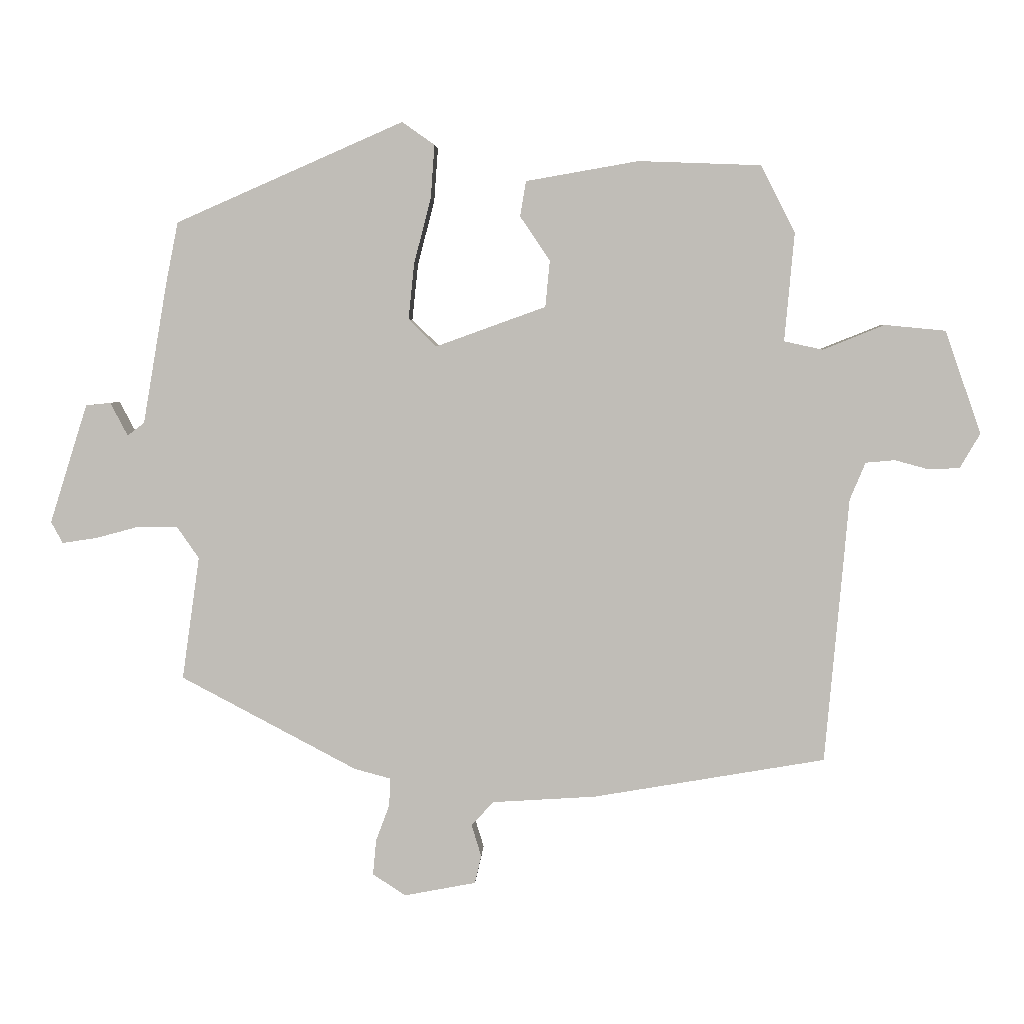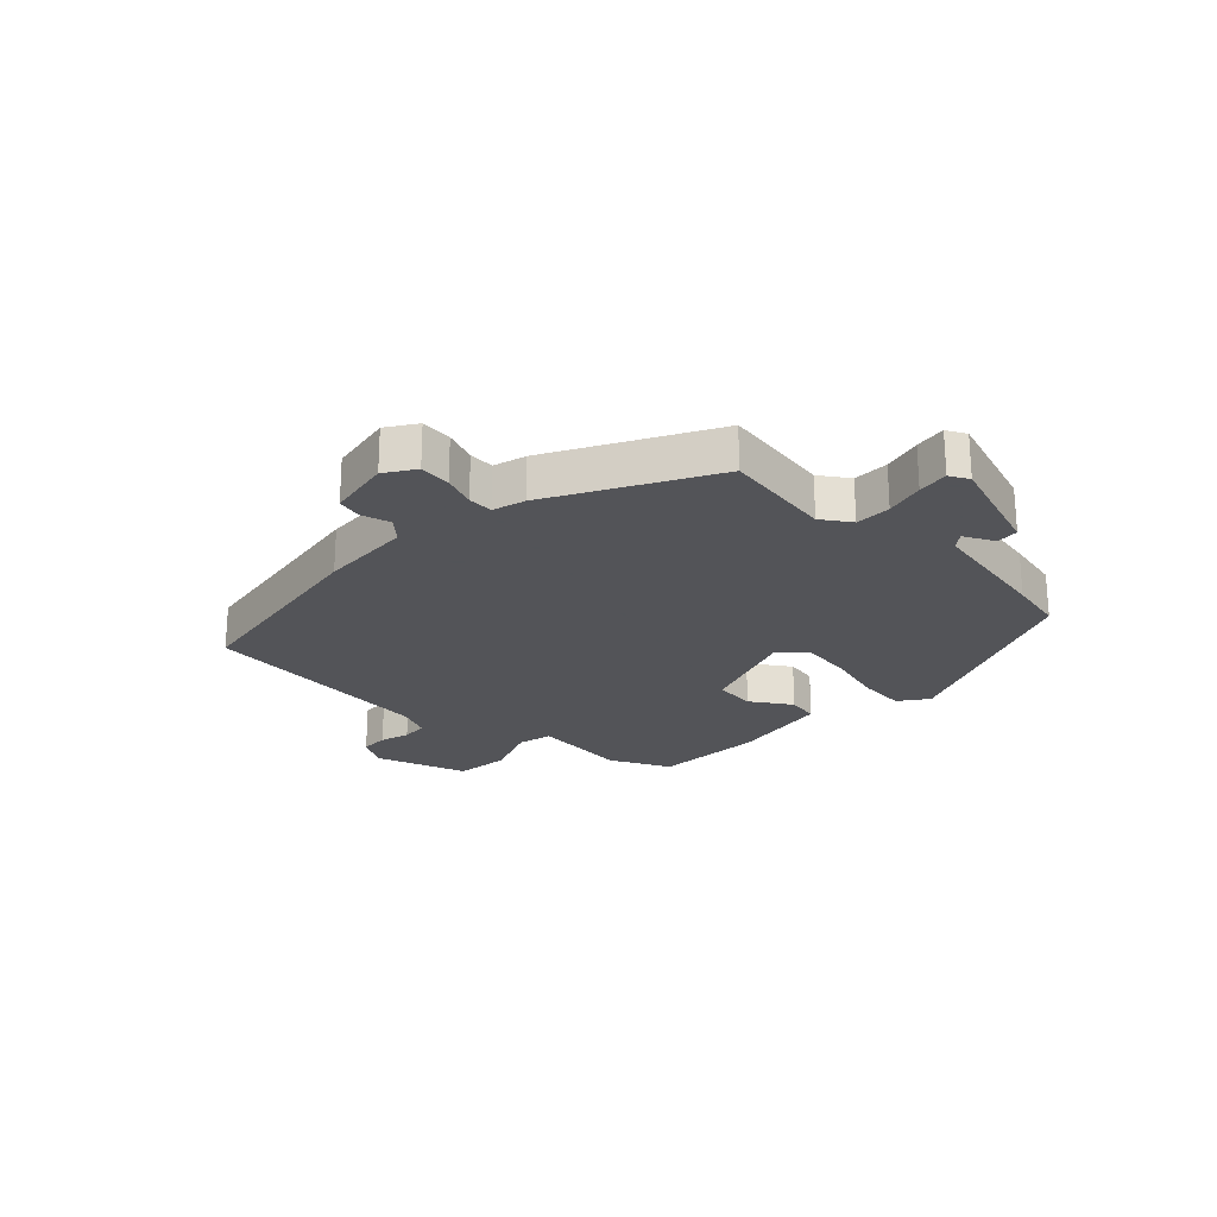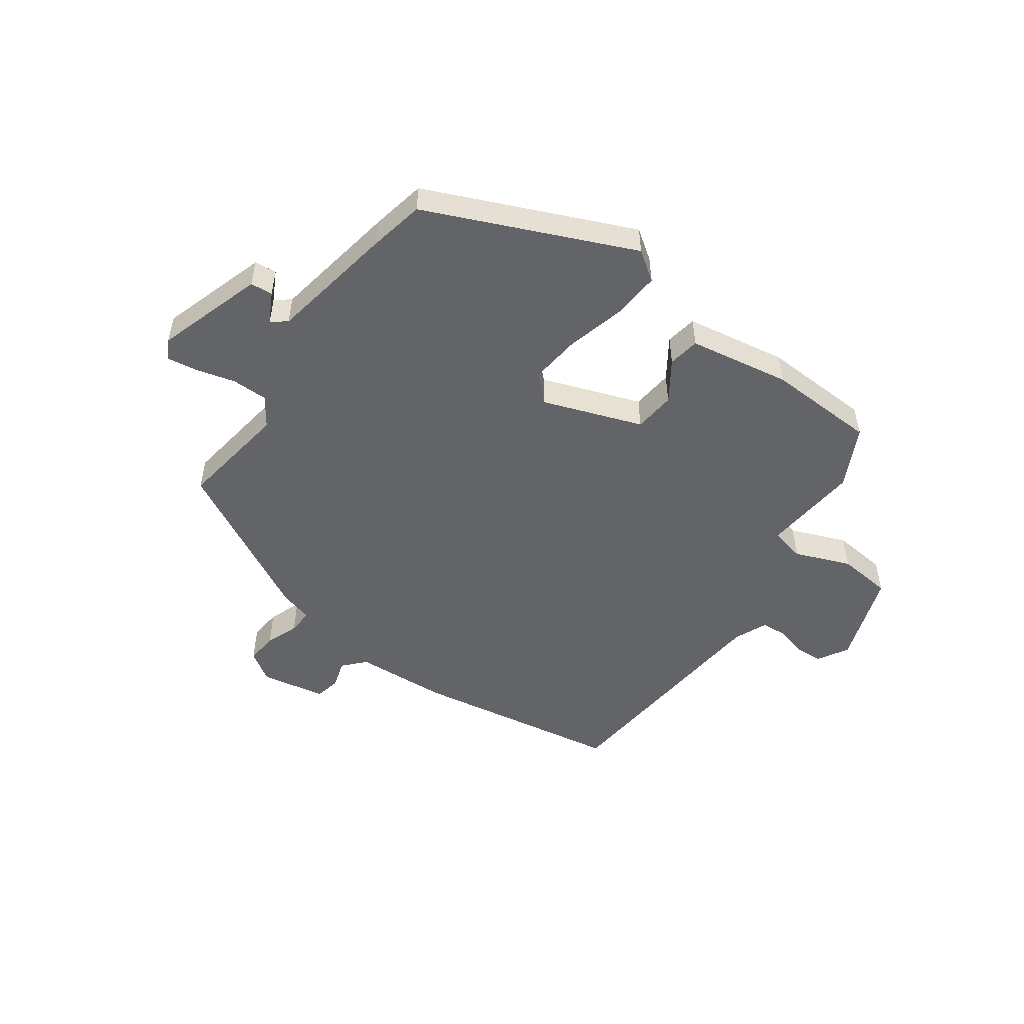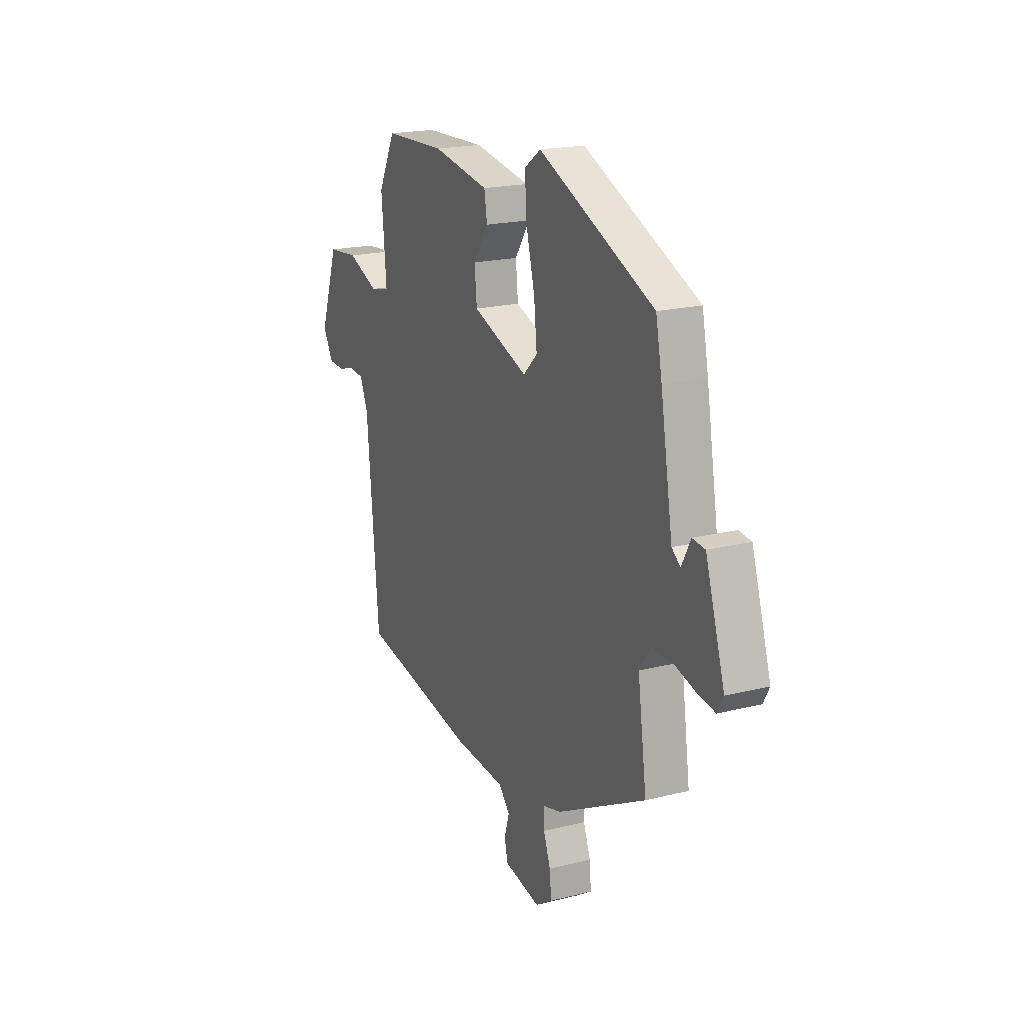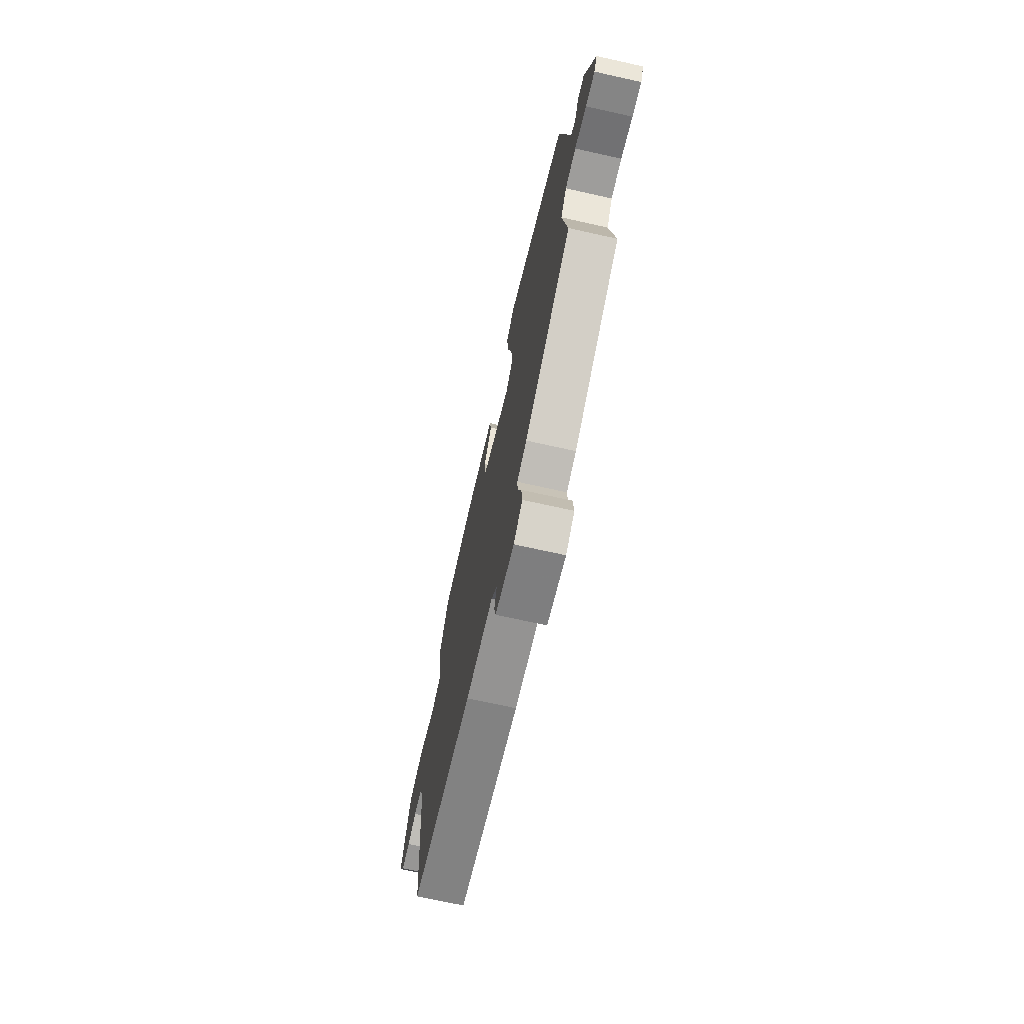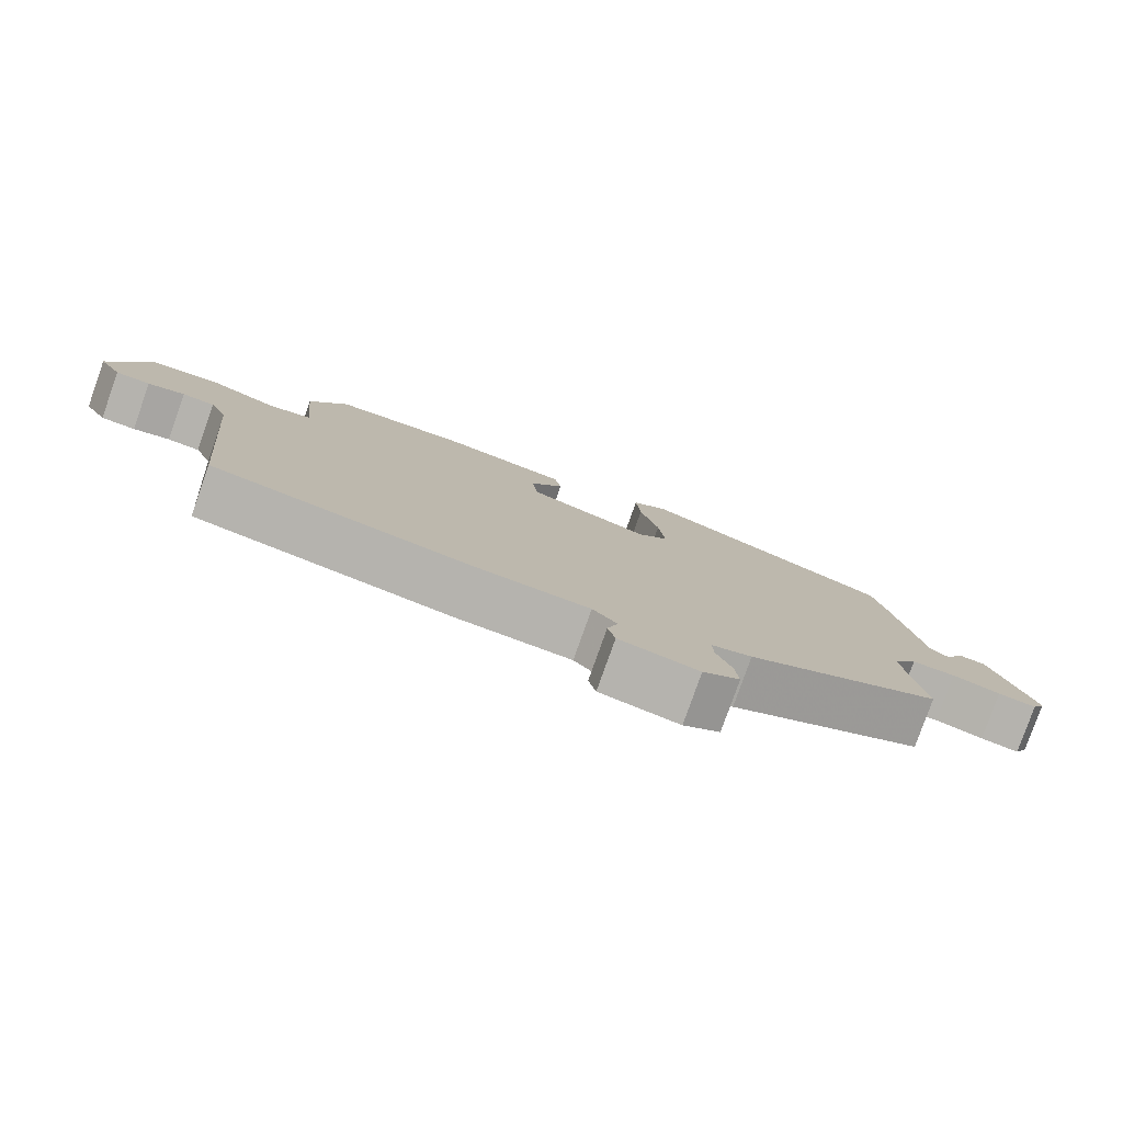
<metadata>
{"format":"obj","ext":"obj","renderer":"f3d","projection":"perspective","resolution":1024,"background":"white","views":[{"elev":4.1,"azim":2.5,"up":"+Z"},{"elev":-23.4,"azim":-134.6,"up":"+Y"},{"elev":-51.2,"azim":-35.7,"up":"+Y"},{"elev":19.6,"azim":-115.2,"up":"+Z"},{"elev":-70.4,"azim":-102.6,"up":"+Z"},{"elev":-79.5,"azim":160.5,"up":"+Z"}]}
</metadata>
<code>
v -0.503 0.07 0.391
v -0.153 0.07 0.544
v -0.103 0.07 0.509
v -0.109 0.07 0.427
v -0.135 0.07 0.327
v -0.144 0.07 0.241
v -0.101 0.07 0.199
v 0.068 0.07 0.26
v 0.075 0.07 0.331
v 0.029 0.07 0.399
v 0.038 0.07 0.453
v 0.211 0.07 0.483
v 0.399 0.07 0.476
v 0.451 0.07 0.373
v 0.436 0.07 0.207
v 0.495 0.07 0.194
v 0.59 0.07 0.232
v 0.683 0.07 0.223
v 0.738 0.07 0.065
v 0.707 0.07 0.012
v 0.659 0.07 0.01
v 0.608 0.07 0.024
v 0.563 0.07 0.02
v 0.539 0.07 -0.037
v 0.503 0.07 -0.444
v 0.146 0.07 -0.505
v -0.013 0.07 -0.515
v -0.047 0.07 -0.552
v -0.032 0.07 -0.601
v -0.042 0.07 -0.644
v -0.152 0.07 -0.665
v -0.203 0.07 -0.632
v -0.198 0.07 -0.578
v -0.177 0.07 -0.522
v -0.175 0.07 -0.479
v -0.231 0.07 -0.464
v -0.502 0.07 -0.321
v -0.475 0.07 -0.132
v -0.509 0.07 -0.083
v -0.57 0.07 -0.083
v -0.637 0.07 -0.101
v -0.69 0.07 -0.109
v -0.708 0.07 -0.076
v -0.65 0.07 0.107
v -0.612 0.07 0.111
v -0.585 0.07 0.06
v -0.559 0.07 0.08
v -0.522 0.07 0.296
v -0.503 0 0.391
v -0.153 0 0.544
v -0.103 0 0.509
v -0.109 0 0.427
v -0.135 0 0.327
v -0.144 0 0.241
v -0.101 0 0.199
v 0.068 0 0.26
v 0.075 0 0.331
v 0.029 0 0.399
v 0.038 0 0.453
v 0.211 0 0.483
v 0.399 0 0.476
v 0.451 0 0.373
v 0.436 0 0.207
v 0.495 0 0.194
v 0.59 0 0.232
v 0.683 0 0.223
v 0.738 0 0.065
v 0.707 0 0.012
v 0.659 0 0.01
v 0.608 0 0.024
v 0.563 0 0.02
v 0.539 0 -0.037
v 0.503 0 -0.444
v 0.146 0 -0.505
v -0.013 0 -0.515
v -0.047 0 -0.552
v -0.032 0 -0.601
v -0.042 0 -0.644
v -0.152 0 -0.665
v -0.203 0 -0.632
v -0.198 0 -0.578
v -0.177 0 -0.522
v -0.175 0 -0.479
v -0.231 0 -0.464
v -0.502 0 -0.321
v -0.475 0 -0.132
v -0.509 0 -0.083
v -0.57 0 -0.083
v -0.637 0 -0.101
v -0.69 0 -0.109
v -0.708 0 -0.076
v -0.65 0 0.107
v -0.612 0 0.111
v -0.585 0 0.06
v -0.559 0 0.08
v -0.522 0 0.296
f 3 4 5
f 2 3 5
f 1 2 5
f 48 1 5
f 47 48 5
f 46 47 5 6
f 44 45 46
f 43 44 46
f 42 43 46
f 41 42 46
f 40 41 46
f 46 6 7
f 40 46 7
f 39 40 7
f 38 39 7 8
f 37 38 8
f 36 37 8
f 35 36 8
f 34 35 8
f 32 33 34
f 31 32 34
f 30 31 34
f 29 30 34
f 28 29 34
f 27 28 34 8
f 26 27 8
f 25 26 8
f 24 25 8
f 23 24 8 9
f 9 10 11
f 23 9 11
f 22 23 11
f 20 21 22
f 19 20 22
f 18 19 22
f 17 18 22
f 16 17 22
f 15 16 22
f 15 22 11
f 13 14 15
f 12 13 15
f 11 12 15
f 53 52 51
f 53 51 50
f 53 50 49
f 53 49 96
f 53 96 95
f 54 53 95 94
f 94 93 92
f 94 92 91
f 94 91 90
f 94 90 89
f 94 89 88
f 55 54 94
f 55 94 88
f 55 88 87
f 56 55 87 86
f 56 86 85
f 56 85 84
f 56 84 83
f 56 83 82
f 82 81 80
f 82 80 79
f 82 79 78
f 82 78 77
f 82 77 76
f 56 82 76 75
f 56 75 74
f 56 74 73
f 56 73 72
f 57 56 72 71
f 59 58 57
f 59 57 71
f 59 71 70
f 70 69 68
f 70 68 67
f 70 67 66
f 70 66 65
f 70 65 64
f 70 64 63
f 59 70 63
f 63 62 61
f 63 61 60
f 63 60 59
f 1 49 50 2
f 2 50 51 3
f 3 51 52 4
f 4 52 53 5
f 5 53 54 6
f 6 54 55 7
f 7 55 56 8
f 8 56 57 9
f 9 57 58 10
f 10 58 59 11
f 11 59 60 12
f 12 60 61 13
f 13 61 62 14
f 14 62 63 15
f 15 63 64 16
f 16 64 65 17
f 17 65 66 18
f 18 66 67 19
f 19 67 68 20
f 20 68 69 21
f 21 69 70 22
f 22 70 71 23
f 23 71 72 24
f 24 72 73 25
f 25 73 74 26
f 26 74 75 27
f 27 75 76 28
f 28 76 77 29
f 29 77 78 30
f 30 78 79 31
f 31 79 80 32
f 32 80 81 33
f 33 81 82 34
f 34 82 83 35
f 35 83 84 36
f 36 84 85 37
f 37 85 86 38
f 38 86 87 39
f 39 87 88 40
f 40 88 89 41
f 41 89 90 42
f 42 90 91 43
f 43 91 92 44
f 44 92 93 45
f 45 93 94 46
f 46 94 95 47
f 47 95 96 48
f 48 96 49 1

</code>
